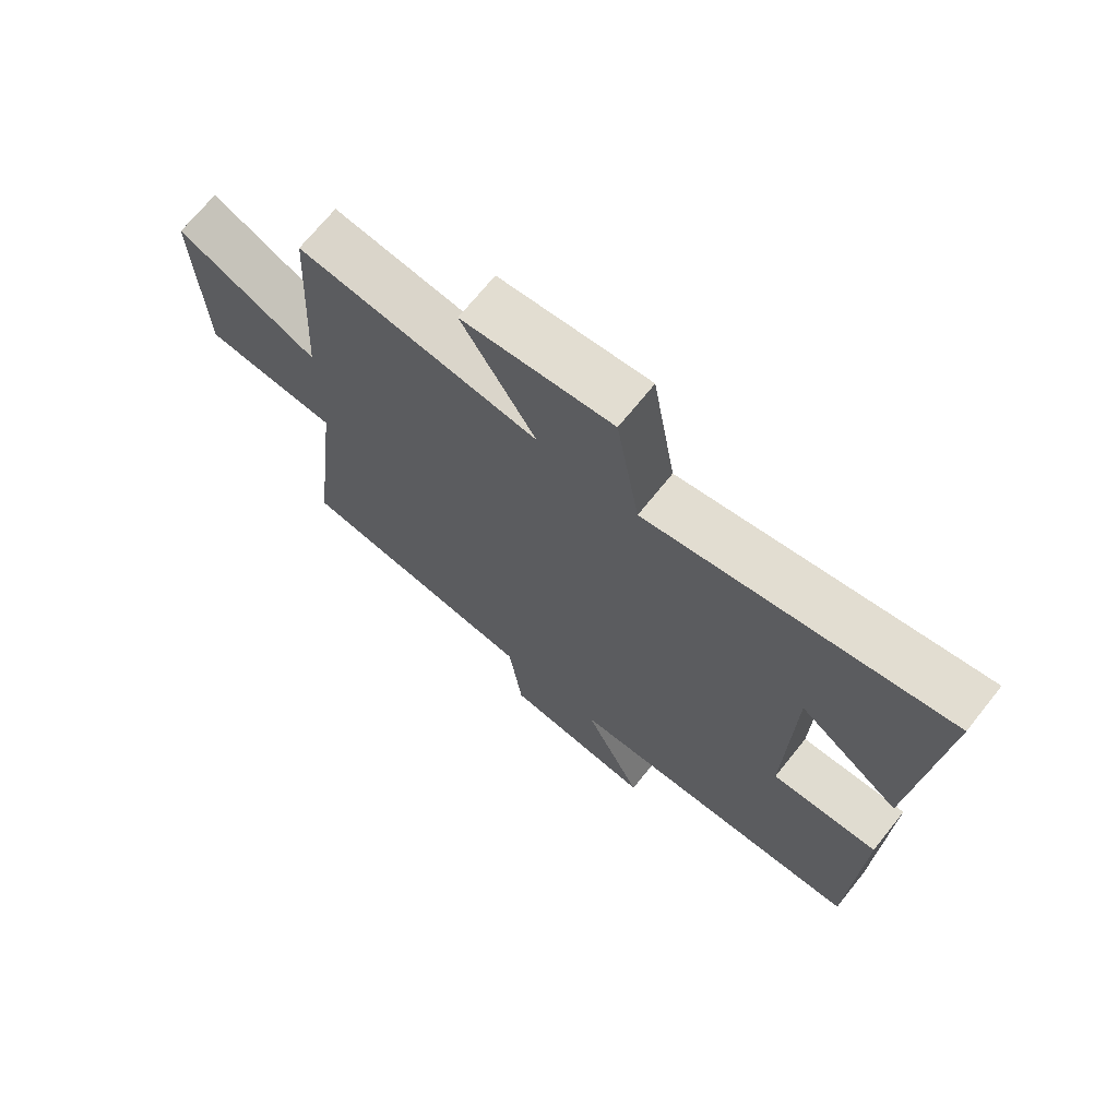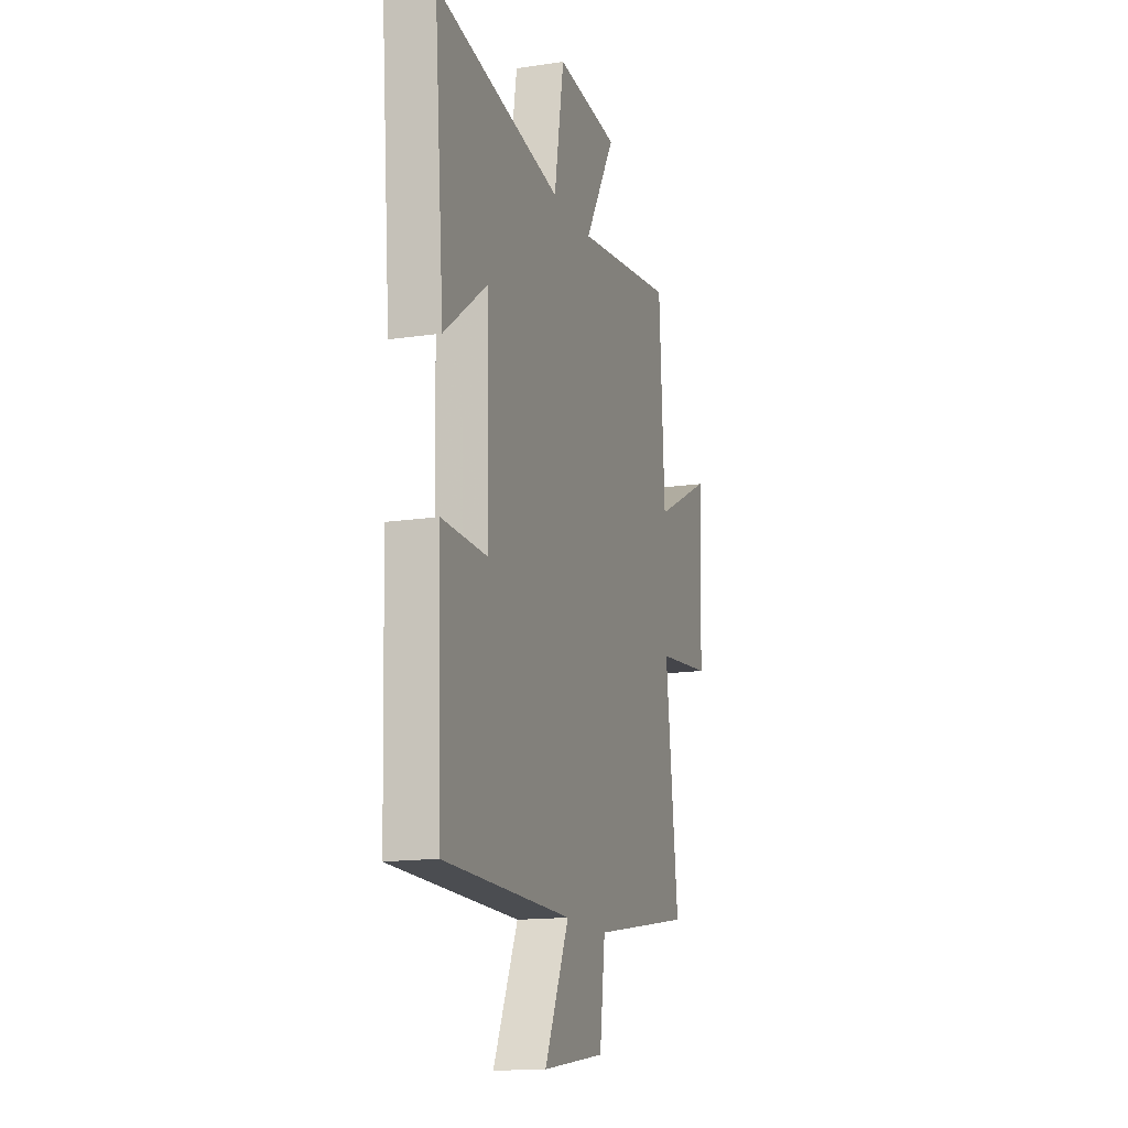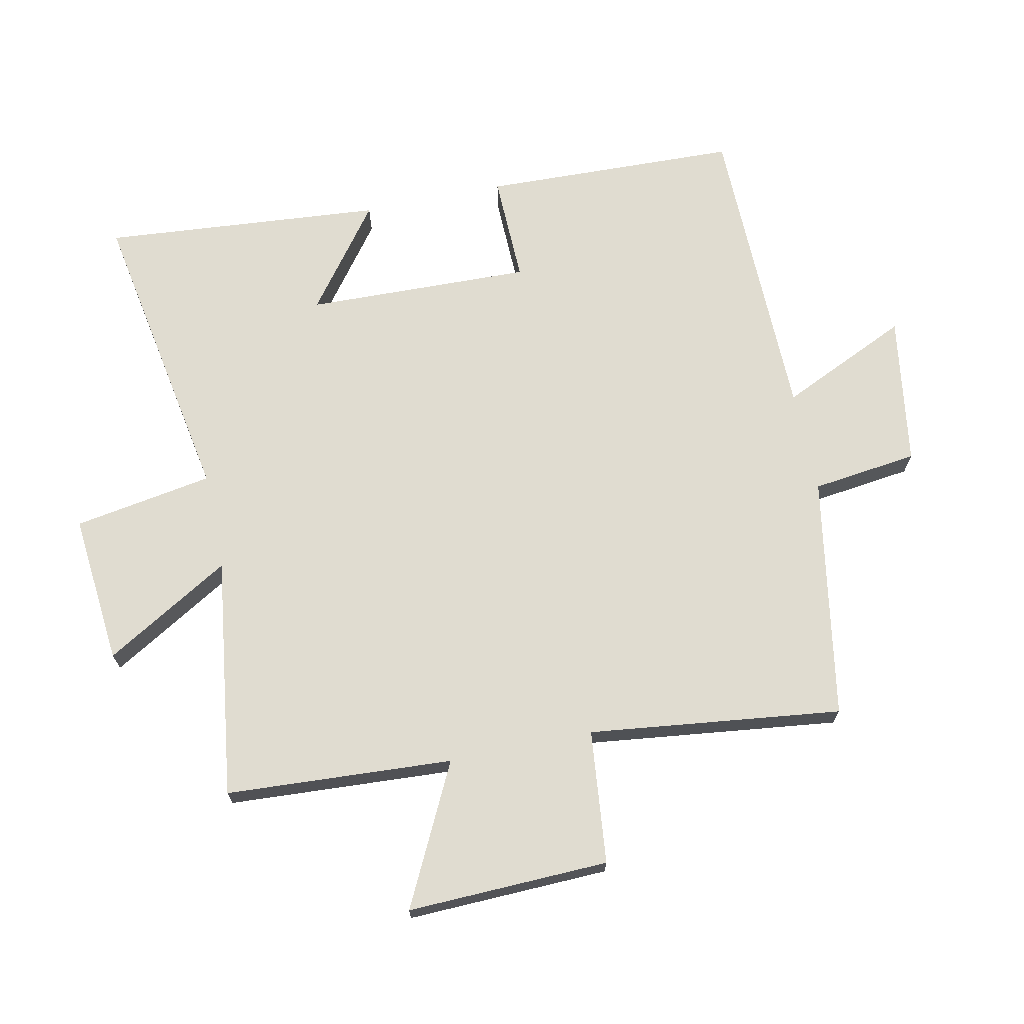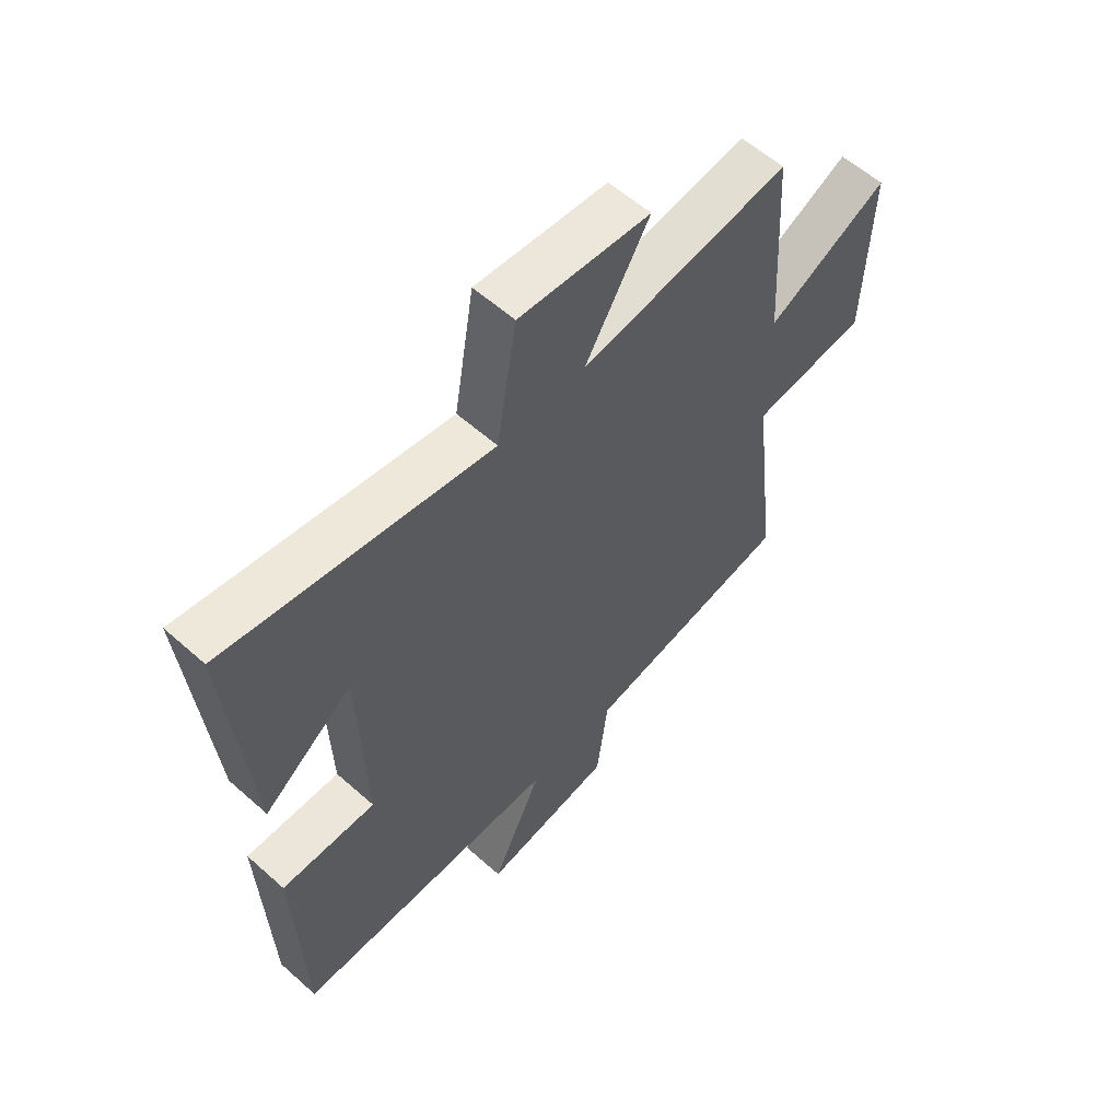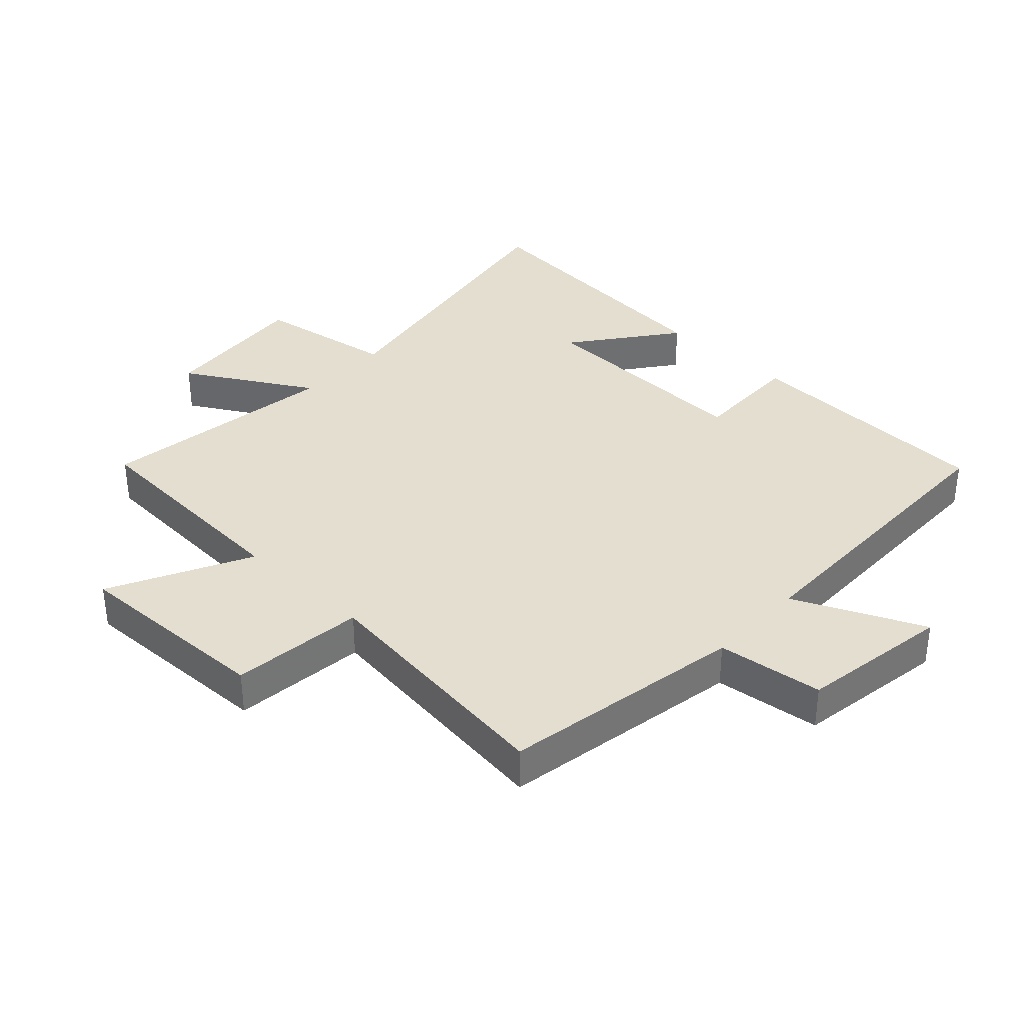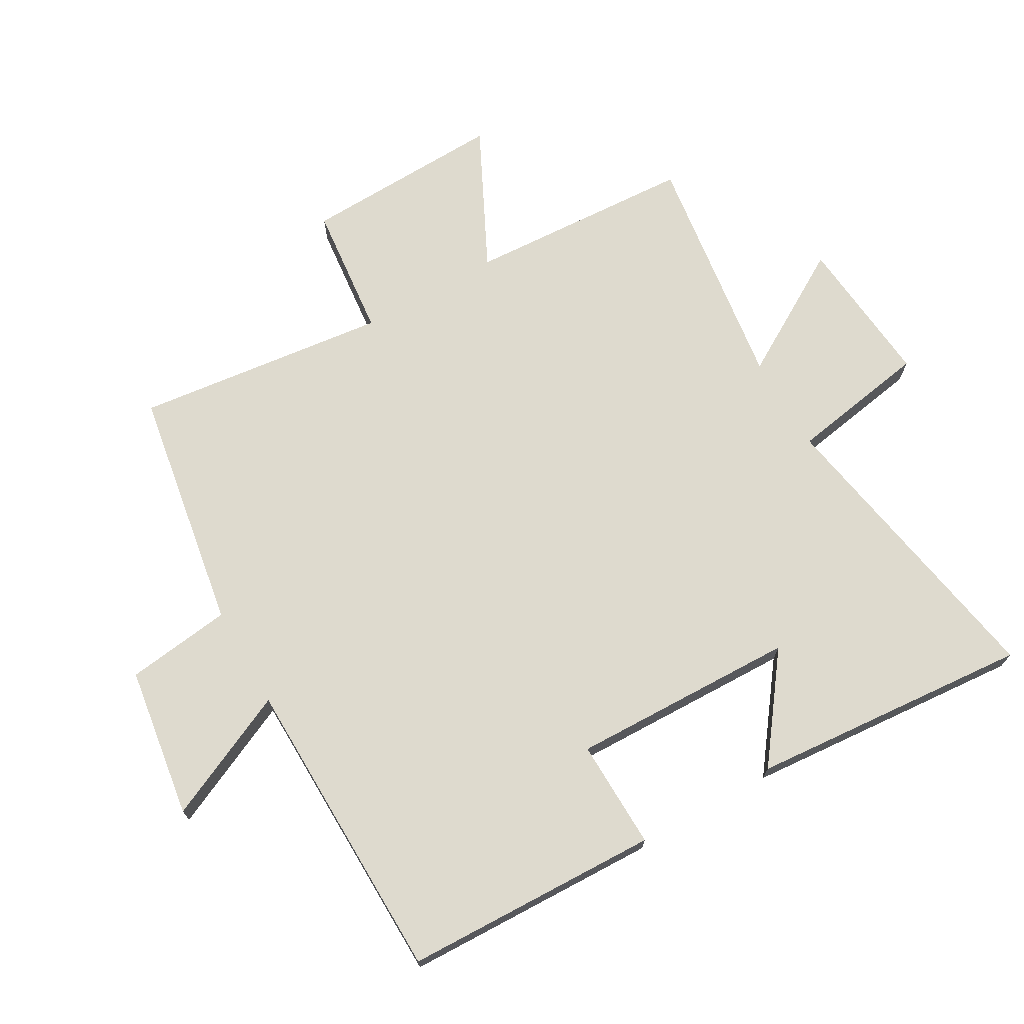
<metadata>
{"format":"obj","ext":"obj","renderer":"f3d","projection":"perspective","resolution":1024,"background":"white","views":[{"elev":70.0,"azim":-141.3,"up":"+Z"},{"elev":-15.1,"azim":-72.3,"up":"+Z"},{"elev":69.7,"azim":78.2,"up":"+Y"},{"elev":58.7,"azim":-47.5,"up":"+Z"},{"elev":35.9,"azim":133.2,"up":"+Y"},{"elev":71.1,"azim":-119.9,"up":"+Y"}]}
</metadata>
<code>
v 0.479 0.07 0.552
v 0.5 0.07 0.194
v 0.721 0.07 0.304
v 0.711 0.07 -0.014
v 0.5 0.07 -0.036
v 0.548 0.07 -0.435
v 0.165 0.07 -0.5
v 0.144 0.07 -0.667
v -0.094 0.07 -0.703
v -0.001 0.07 -0.5
v -0.487 0.07 -0.493
v -0.5 0.07 -0.089
v -0.328 0.07 -0.093
v -0.338 0.07 0.263
v -0.5 0.07 0.141
v -0.537 0.07 0.584
v -0.059 0.07 0.5
v -0.022 0.07 0.72
v 0.216 0.07 0.698
v 0.099 0.07 0.5
v 0.479 0 0.552
v 0.5 0 0.194
v 0.721 0 0.304
v 0.711 0 -0.014
v 0.5 0 -0.036
v 0.548 0 -0.435
v 0.165 0 -0.5
v 0.144 0 -0.667
v -0.094 0 -0.703
v -0.001 0 -0.5
v -0.487 0 -0.493
v -0.5 0 -0.089
v -0.328 0 -0.093
v -0.338 0 0.263
v -0.5 0 0.141
v -0.537 0 0.584
v -0.059 0 0.5
v -0.022 0 0.72
v 0.216 0 0.698
v 0.099 0 0.5
f 17 18 19 20
f 14 15 16 17
f 13 14 17 20
f 10 11 12 13
f 20 1 2
f 13 20 2
f 10 13 2
f 7 8 9 10
f 5 6 7 10
f 2 3 4 5
f 2 5 10
f 40 39 38 37
f 37 36 35 34
f 40 37 34 33
f 33 32 31 30
f 22 21 40
f 22 40 33
f 22 33 30
f 30 29 28 27
f 30 27 26 25
f 25 24 23 22
f 30 25 22
f 1 21 22 2
f 2 22 23 3
f 3 23 24 4
f 4 24 25 5
f 5 25 26 6
f 6 26 27 7
f 7 27 28 8
f 8 28 29 9
f 9 29 30 10
f 10 30 31 11
f 11 31 32 12
f 12 32 33 13
f 13 33 34 14
f 14 34 35 15
f 15 35 36 16
f 16 36 37 17
f 17 37 38 18
f 18 38 39 19
f 19 39 40 20
f 20 40 21 1

</code>
